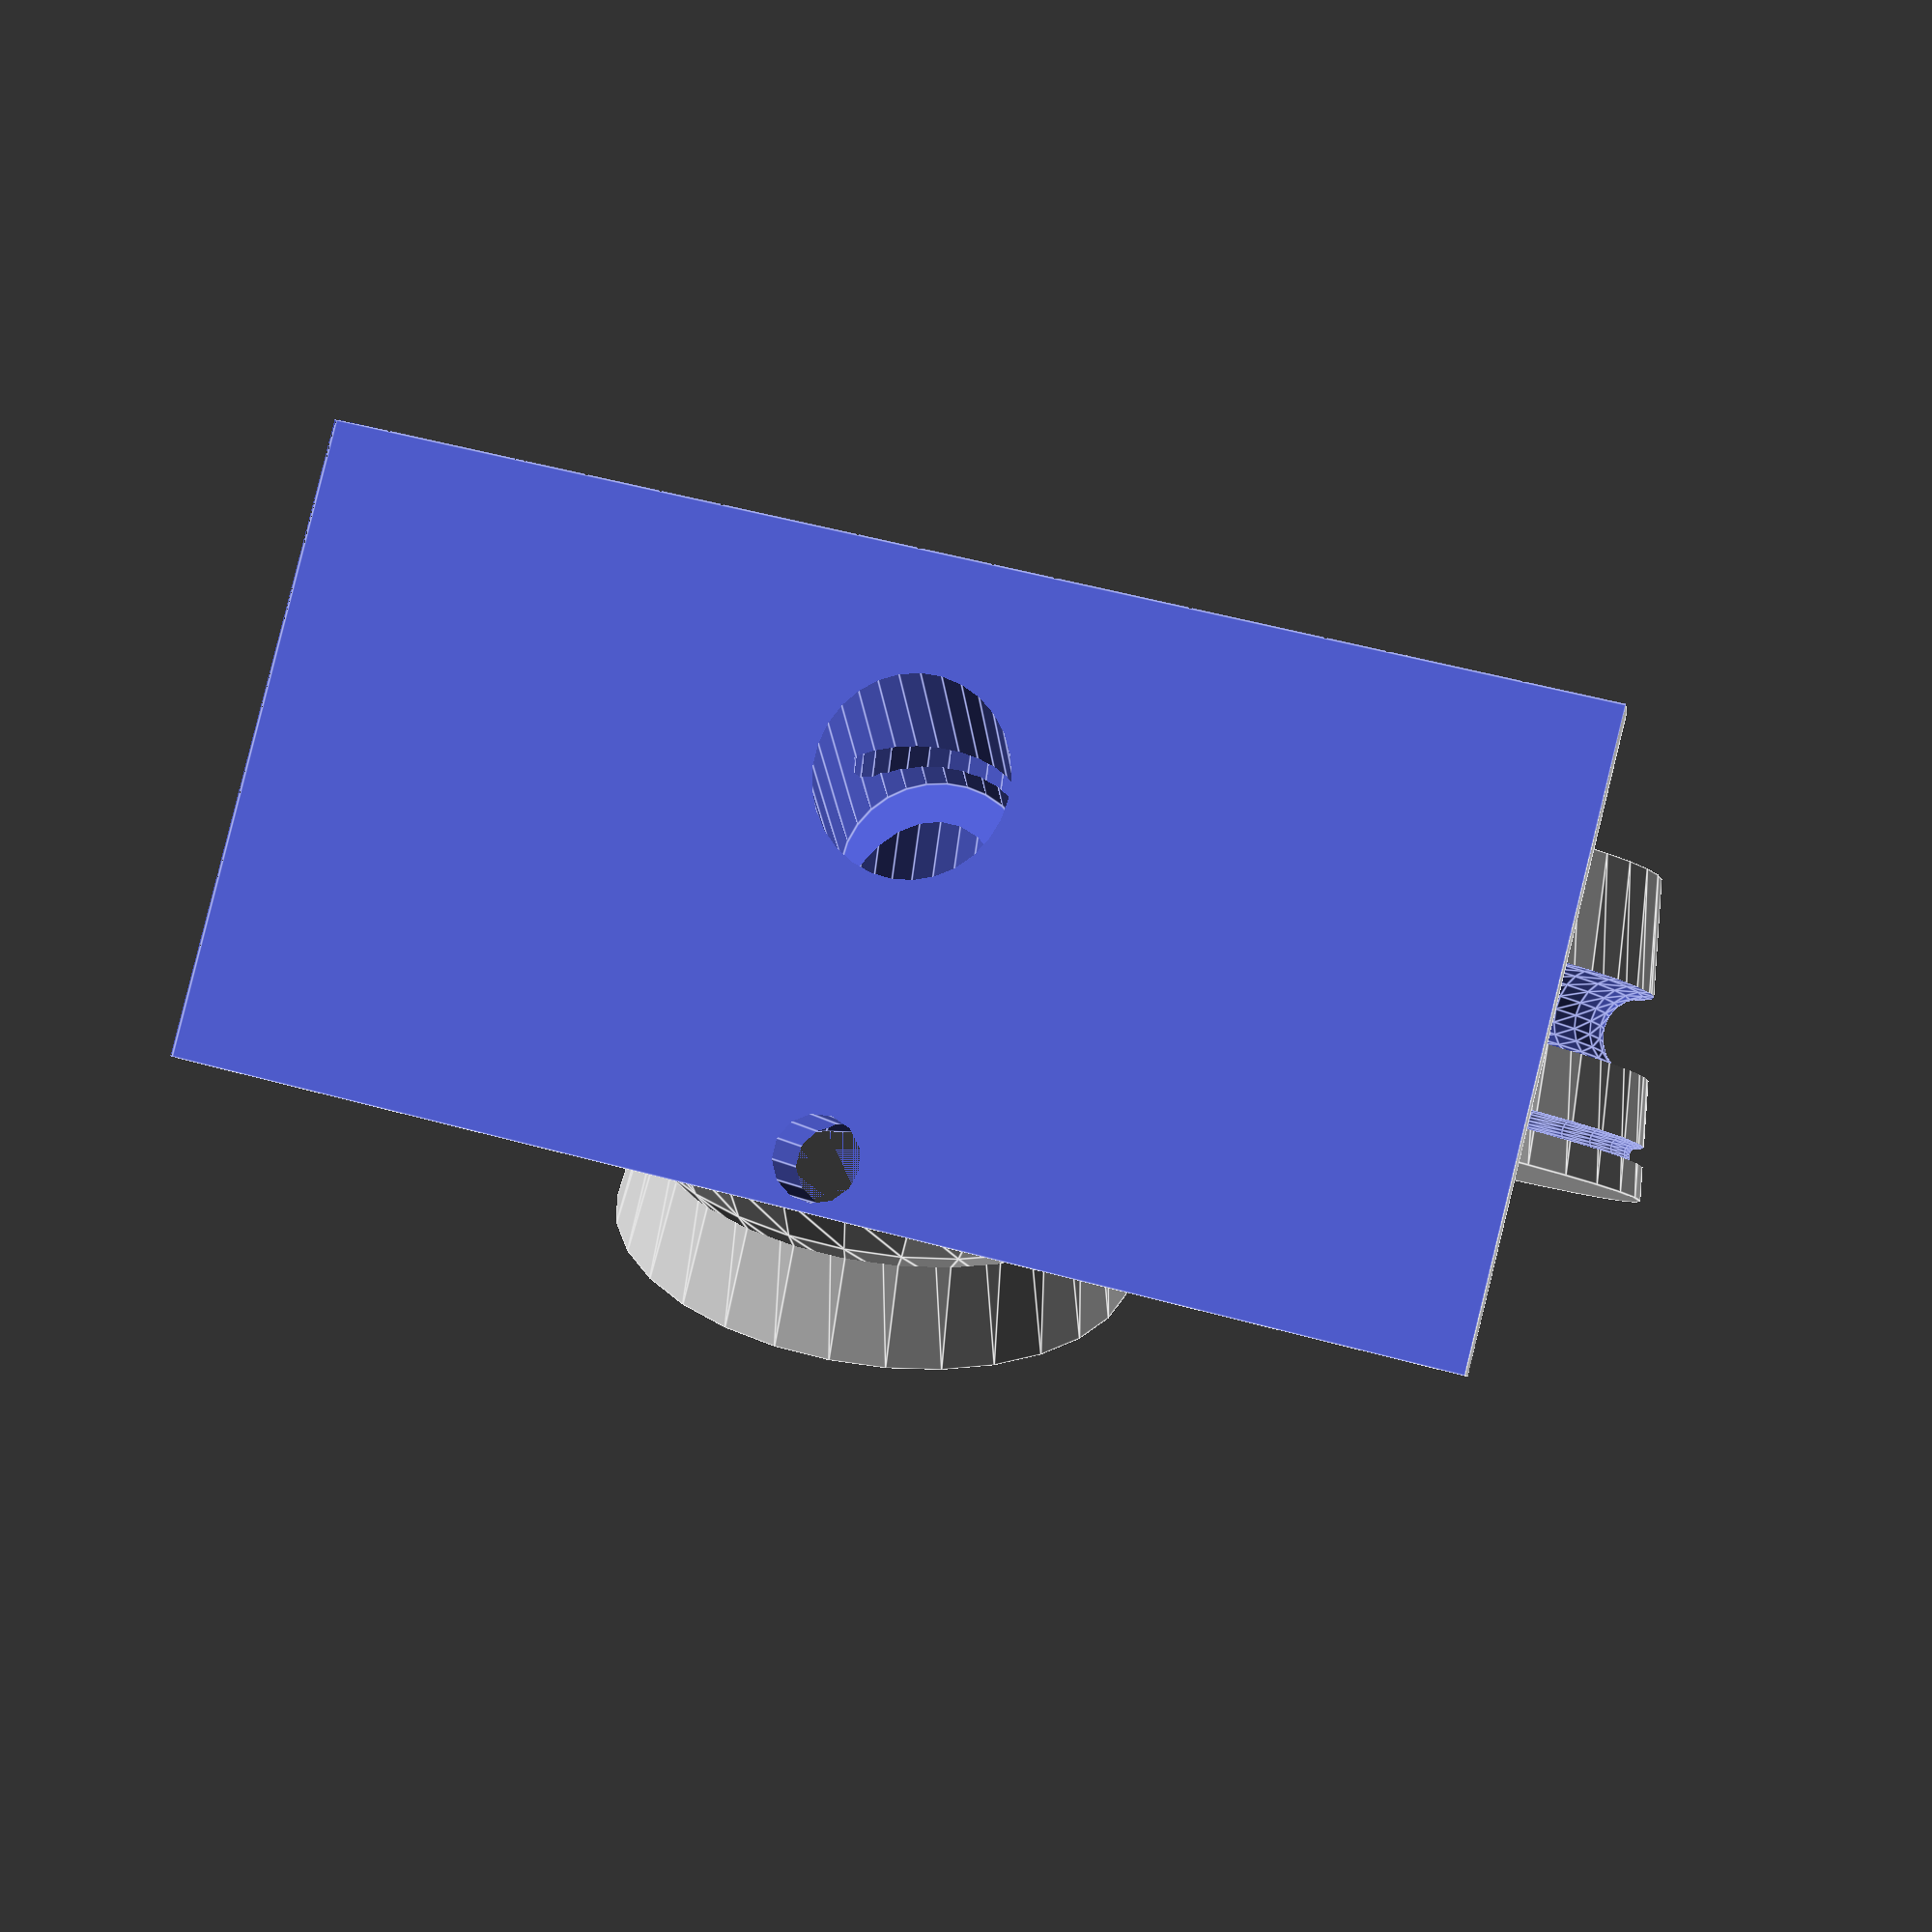
<openscad>

module plug(){ 
	difference(){
	 cylinder(r1=20,r2=15,h=30);
	 union(){
     groove();
     oring();
	  translate([0,10,-1]) cylinder(r=4,h=22);
	  translate([0,0,-1]) cylinder(r=4,h=35);
	 } 
  }
}

module groove(){
	translate([0,0,15]){
		rotate_extrude(convexity = 10)
		translate([17, 0, 0 ])
		circle(r = 4,$fn=20);
	}
}

module oring(){
	translate([0,0,4]){
		rotate_extrude(convexity = 10)
		translate([19, 0, 0 ])
		circle(r = 1,$fn=20);
	}
}

module socket(){
 difference(){
    union(){
		 translate([0,-35,30]) cube([120,5,60],center=true);
		 rotate([30,0,0]){
			 difference(){
			  
		     union(){
		         
		       translate([0,0,30]) sphere(r=31)
			    translate([0,0,30]) cylinder(r=20,h=5);
			    cylinder(r1=25,r2=20,h=30);
			  }
		     
  
           groove();
           oring();
			  cylinder(r1=20,r2=15,h=30);
			  translate([0,0,-1]) cylinder(r=8,h=50);
		     
			 }
		 }
    }
    translate([0,0,4.9]) rotate([90,0,0]) translate([0,0,15]) cylinder(r=4,h=30);
    translate([0,0,30]) rotate([75,0,0]) translate([0,0,15]) cylinder(r=9,h=80);
    translate([0,-42,30]) cube([120,10,60],center=true);
 }
 
}

socket();
translate([50,0,20]) plug();

</openscad>
<views>
elev=273.7 azim=189.2 roll=193.9 proj=p view=edges
</views>
